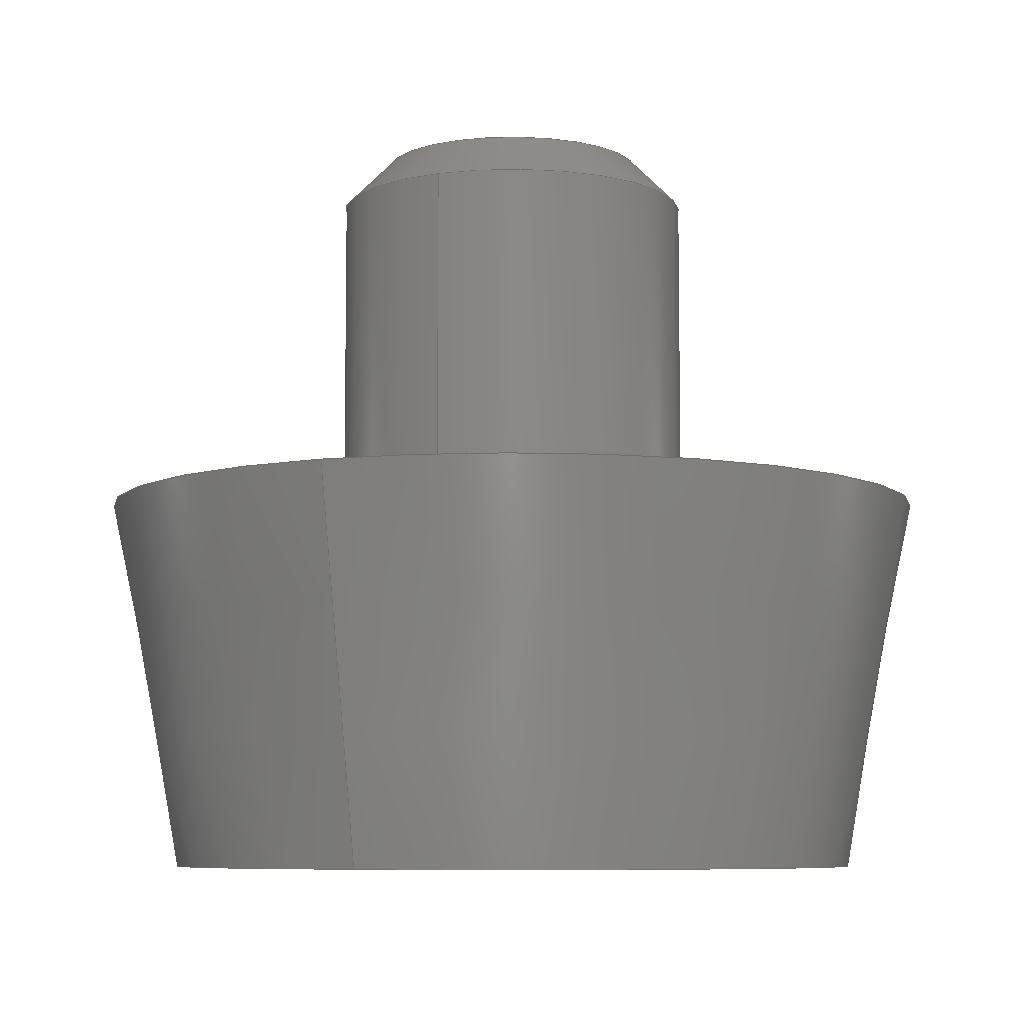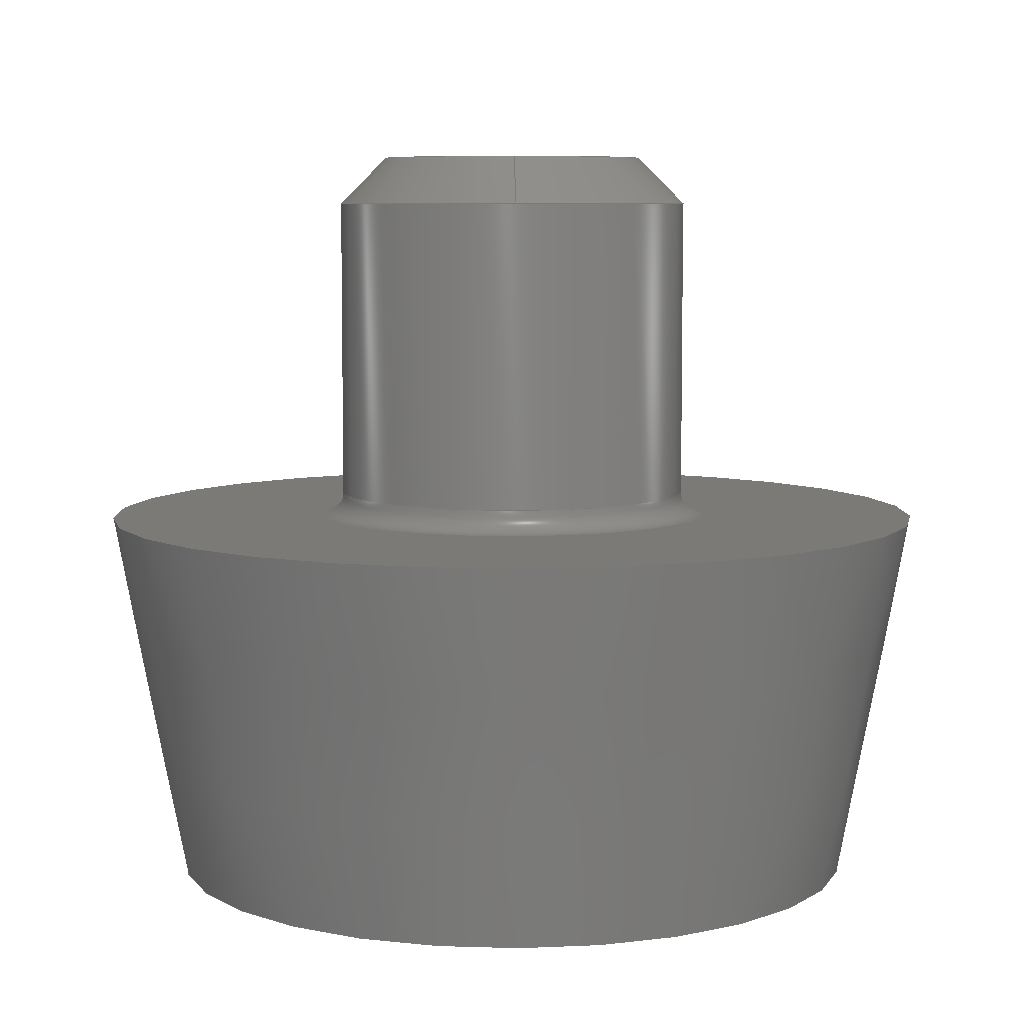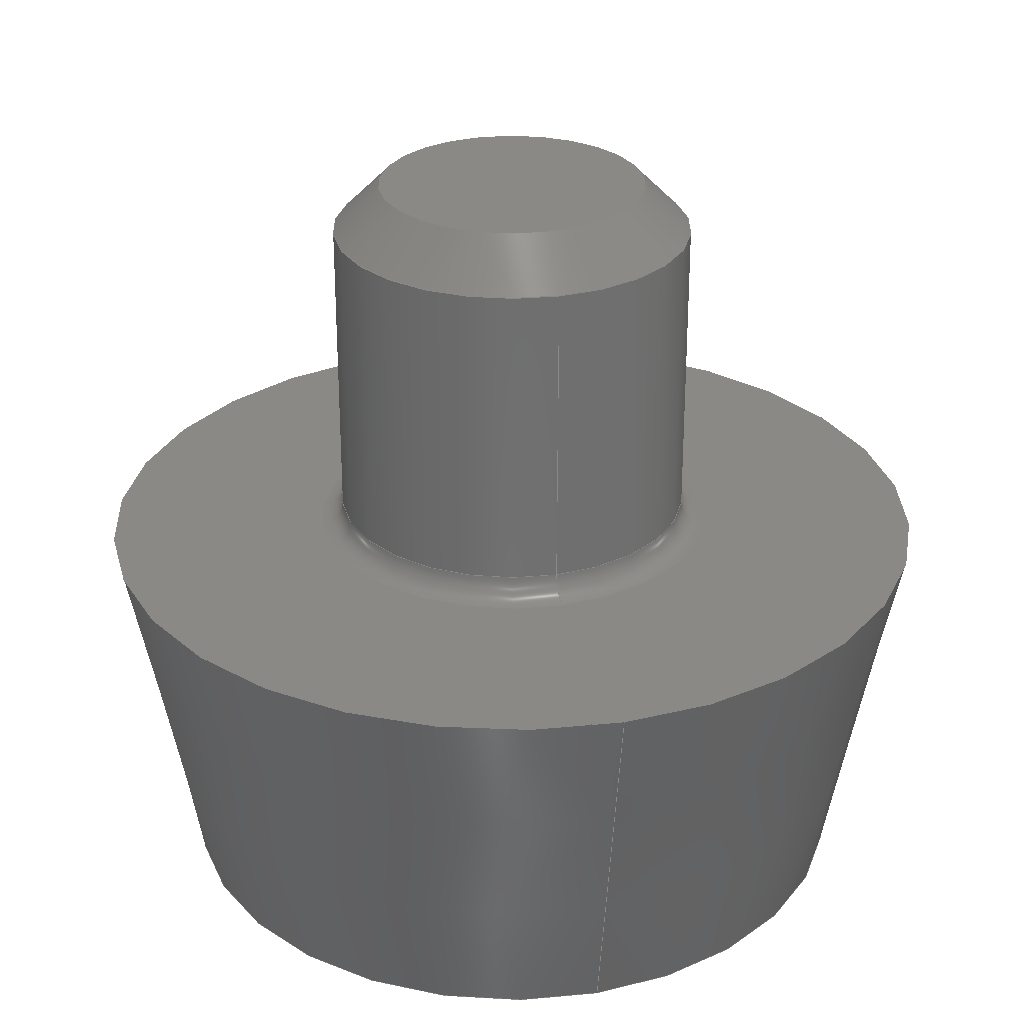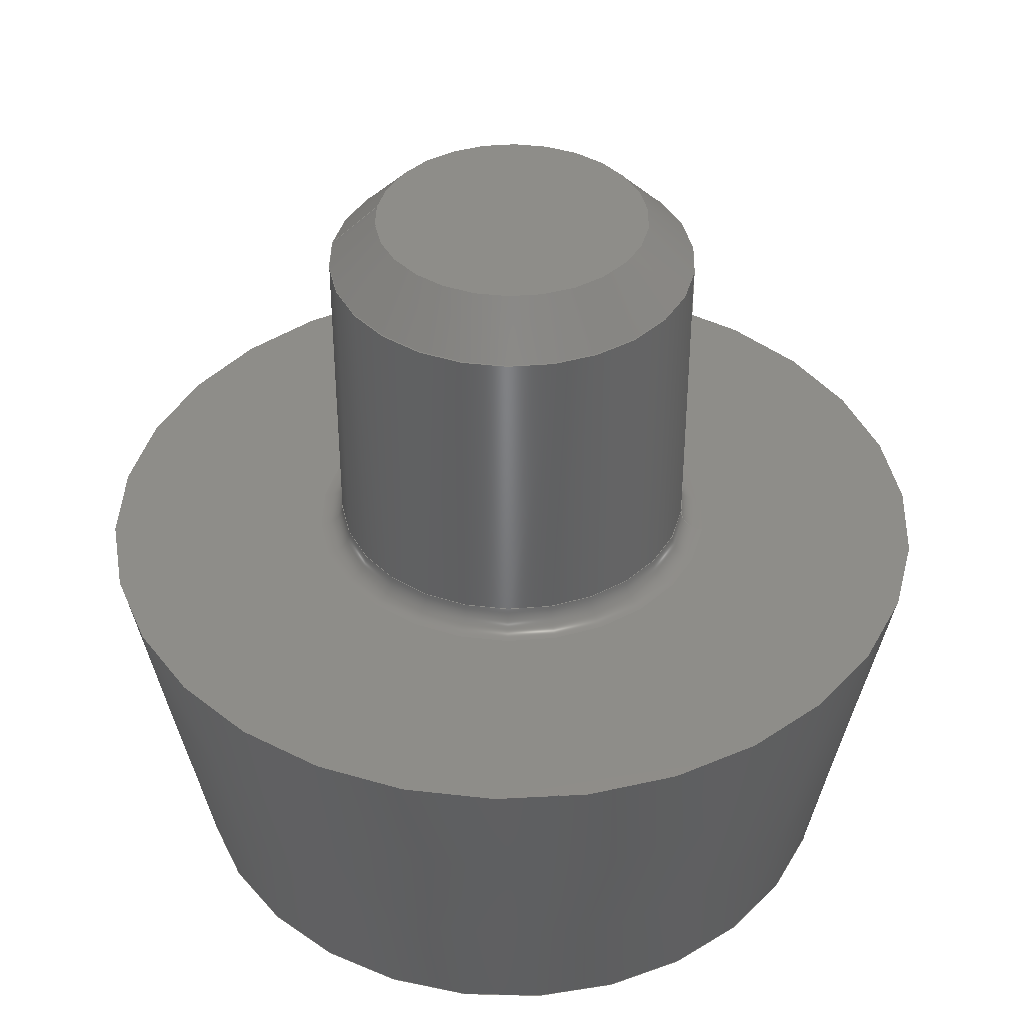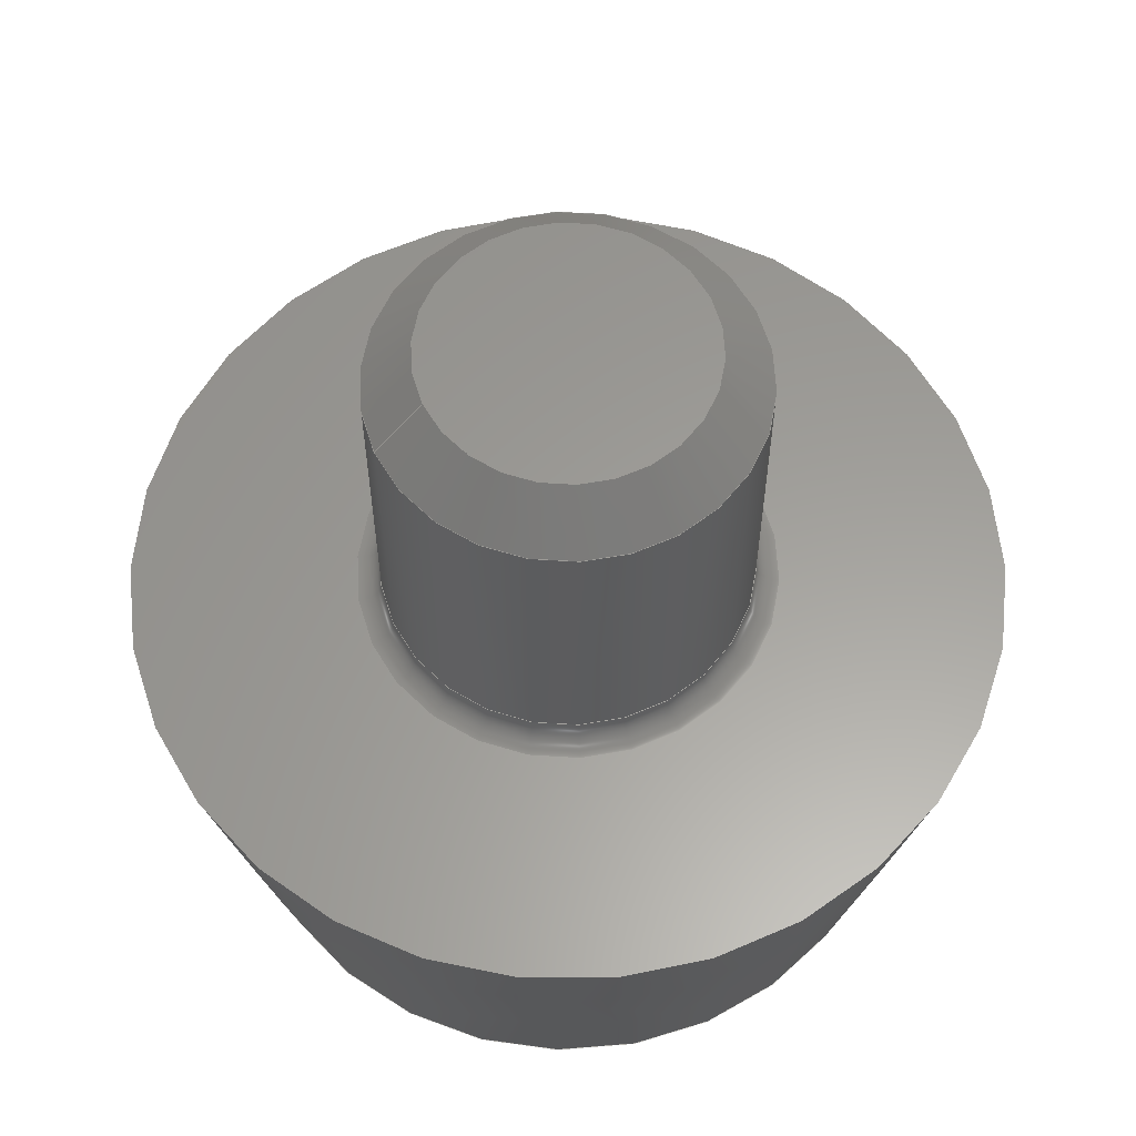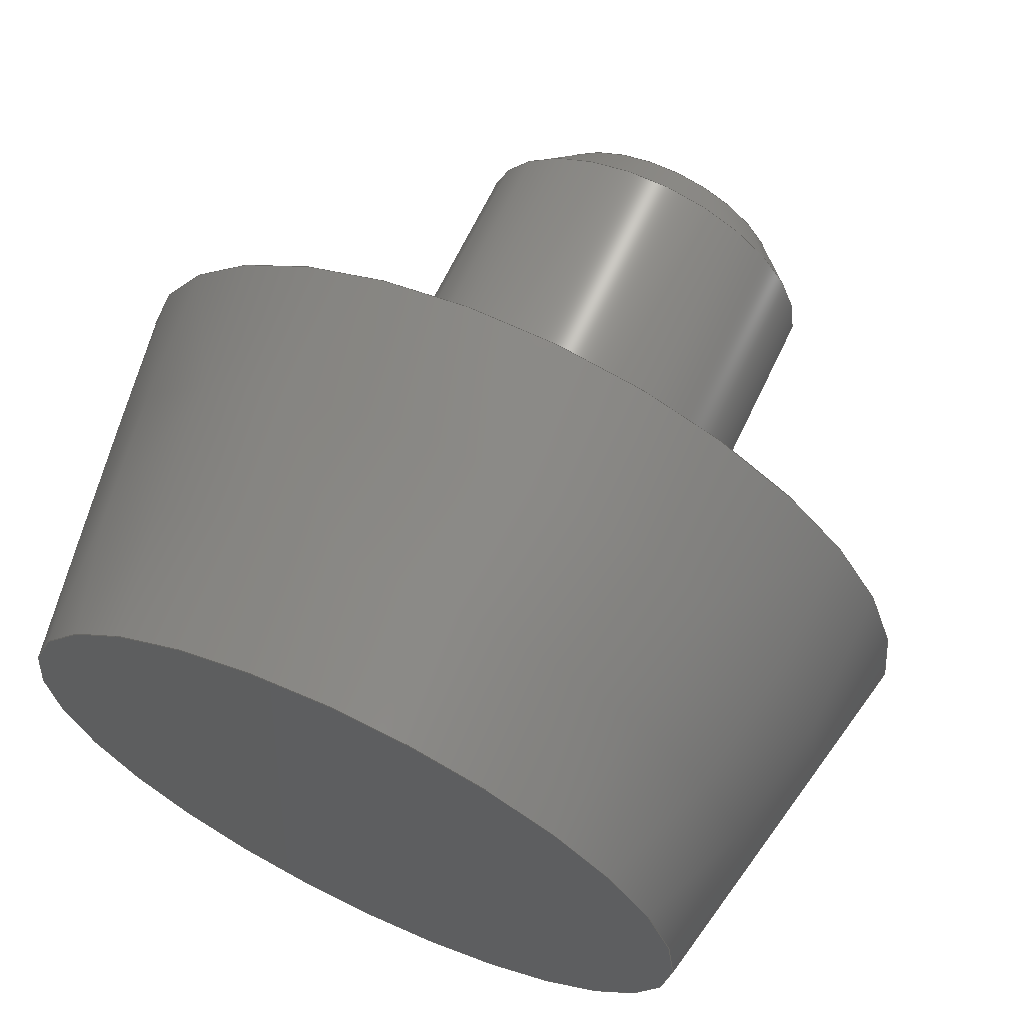
<metadata>
{"format":"step","ext":"step","renderer":"f3d","projection":"perspective","resolution":1024,"background":"white","views":[{"elev":-7.3,"azim":-65.4,"up":"+Z"},{"elev":6.9,"azim":88.9,"up":"+Z"},{"elev":28.5,"azim":-104.3,"up":"+Z"},{"elev":39.9,"azim":-171.8,"up":"+Z"},{"elev":60.4,"azim":156.0,"up":"+Z"},{"elev":66.4,"azim":-154.6,"up":"+Y"}]}
</metadata>
<code>
ISO-10303-21;
DATA;
#1=MECHANICAL_DESIGN_GEOMETRIC_PRESENTATION_REPRESENTATION('',(#4),#183);
#2=SHAPE_REPRESENTATION_RELATIONSHIP('SRR','None',#190,#3);
#3=ADVANCED_BREP_SHAPE_REPRESENTATION('',(#5),#182);
#4=STYLED_ITEM('',(#200),#5);
#5=MANIFOLD_SOLID_BREP('K\X\F6rper1',#90);
#6=FACE_BOUND('',#26,.T.);
#7=TOROIDAL_SURFACE('',#111,4.35,0.5);
#8=PLANE('',#110);
#9=PLANE('',#114);
#10=PLANE('',#118);
#11=CYLINDRICAL_SURFACE('',#108,3.85);
#12=FACE_OUTER_BOUND('',#19,.T.);
#13=FACE_OUTER_BOUND('',#20,.T.);
#14=FACE_OUTER_BOUND('',#21,.T.);
#15=FACE_OUTER_BOUND('',#22,.T.);
#16=FACE_OUTER_BOUND('',#23,.T.);
#17=FACE_OUTER_BOUND('',#24,.T.);
#18=FACE_OUTER_BOUND('',#25,.T.);
#19=EDGE_LOOP('',(#59,#60,#61,#62,#63));
#20=EDGE_LOOP('',(#64,#65,#66,#67,#68));
#21=EDGE_LOOP('',(#69));
#22=EDGE_LOOP('',(#70,#71,#72,#73));
#23=EDGE_LOOP('',(#74));
#24=EDGE_LOOP('',(#75,#76,#77,#78));
#25=EDGE_LOOP('',(#79));
#26=EDGE_LOOP('',(#80));
#27=LINE('',#159,#30);
#28=LINE('',#165,#31);
#29=LINE('',#178,#32);
#30=VECTOR('',#125,3.35);
#31=VECTOR('',#132,3.85);
#32=VECTOR('',#151,8.25);
#33=CIRCLE('',#105,2.85);
#34=CIRCLE('',#106,3.85);
#35=CIRCLE('',#107,3.85);
#36=CIRCLE('',#109,3.85);
#37=CIRCLE('',#112,4.35);
#38=CIRCLE('',#113,0.5);
#39=CIRCLE('',#115,7.5);
#40=CIRCLE('',#117,9);
#41=VERTEX_POINT('',#156);
#42=VERTEX_POINT('',#158);
#43=VERTEX_POINT('',#160);
#44=VERTEX_POINT('',#164);
#45=VERTEX_POINT('',#169);
#46=VERTEX_POINT('',#173);
#47=VERTEX_POINT('',#176);
#48=EDGE_CURVE('',#41,#41,#33,.T.);
#49=EDGE_CURVE('',#41,#42,#27,.T.);
#50=EDGE_CURVE('',#42,#43,#34,.T.);
#51=EDGE_CURVE('',#43,#42,#35,.T.);
#52=EDGE_CURVE('',#43,#44,#28,.T.);
#53=EDGE_CURVE('',#44,#44,#36,.T.);
#54=EDGE_CURVE('',#45,#45,#37,.T.);
#55=EDGE_CURVE('',#45,#44,#38,.T.);
#56=EDGE_CURVE('',#46,#46,#39,.T.);
#57=EDGE_CURVE('',#47,#47,#40,.T.);
#58=EDGE_CURVE('',#47,#46,#29,.T.);
#59=ORIENTED_EDGE('',*,*,#48,.T.);
#60=ORIENTED_EDGE('',*,*,#49,.T.);
#61=ORIENTED_EDGE('',*,*,#50,.T.);
#62=ORIENTED_EDGE('',*,*,#51,.T.);
#63=ORIENTED_EDGE('',*,*,#49,.F.);
#64=ORIENTED_EDGE('',*,*,#50,.F.);
#65=ORIENTED_EDGE('',*,*,#51,.F.);
#66=ORIENTED_EDGE('',*,*,#52,.T.);
#67=ORIENTED_EDGE('',*,*,#53,.T.);
#68=ORIENTED_EDGE('',*,*,#52,.F.);
#69=ORIENTED_EDGE('',*,*,#48,.F.);
#70=ORIENTED_EDGE('',*,*,#54,.T.);
#71=ORIENTED_EDGE('',*,*,#55,.T.);
#72=ORIENTED_EDGE('',*,*,#53,.F.);
#73=ORIENTED_EDGE('',*,*,#55,.F.);
#74=ORIENTED_EDGE('',*,*,#56,.F.);
#75=ORIENTED_EDGE('',*,*,#57,.F.);
#76=ORIENTED_EDGE('',*,*,#58,.T.);
#77=ORIENTED_EDGE('',*,*,#56,.T.);
#78=ORIENTED_EDGE('',*,*,#58,.F.);
#79=ORIENTED_EDGE('',*,*,#57,.T.);
#80=ORIENTED_EDGE('',*,*,#54,.F.);
#81=CONICAL_SURFACE('',#104,3.35,0.7854);
#82=CONICAL_SURFACE('',#116,8.25,0.1853);
#83=ADVANCED_FACE('',(#12),#81,.T.);
#84=ADVANCED_FACE('',(#13),#11,.T.);
#85=ADVANCED_FACE('',(#14),#8,.T.);
#86=ADVANCED_FACE('',(#15),#7,.F.);
#87=ADVANCED_FACE('',(#16),#9,.T.);
#88=ADVANCED_FACE('',(#17),#82,.T.);
#89=ADVANCED_FACE('',(#18,#6),#10,.T.);
#90=CLOSED_SHELL('',(#83,#84,#85,#86,#87,#88,#89));
#91=DERIVED_UNIT_ELEMENT(#93,1);
#92=DERIVED_UNIT_ELEMENT(#185,3);
#93=(
MASS_UNIT()
NAMED_UNIT(*)
SI_UNIT(.KILO.,.GRAM.)
);
#94=DERIVED_UNIT((#91,#92));
#95=MEASURE_REPRESENTATION_ITEM('density measure',
POSITIVE_RATIO_MEASURE(7850),#94);
#96=PROPERTY_DEFINITION_REPRESENTATION(#101,#98);
#97=PROPERTY_DEFINITION_REPRESENTATION(#102,#99);
#98=REPRESENTATION('material name',(#100),#182);
#99=REPRESENTATION('density',(#95),#182);
#100=DESCRIPTIVE_REPRESENTATION_ITEM('Stahl','Stahl');
#101=PROPERTY_DEFINITION('material property','material name',#192);
#102=PROPERTY_DEFINITION('material property','density of part',#192);
#103=AXIS2_PLACEMENT_3D('placement',#154,#119,#120);
#104=AXIS2_PLACEMENT_3D('',#155,#121,#122);
#105=AXIS2_PLACEMENT_3D('',#157,#123,#124);
#106=AXIS2_PLACEMENT_3D('',#161,#126,#127);
#107=AXIS2_PLACEMENT_3D('',#162,#128,#129);
#108=AXIS2_PLACEMENT_3D('',#163,#130,#131);
#109=AXIS2_PLACEMENT_3D('',#166,#133,#134);
#110=AXIS2_PLACEMENT_3D('',#167,#135,#136);
#111=AXIS2_PLACEMENT_3D('',#168,#137,#138);
#112=AXIS2_PLACEMENT_3D('',#170,#139,#140);
#113=AXIS2_PLACEMENT_3D('',#171,#141,#142);
#114=AXIS2_PLACEMENT_3D('',#172,#143,#144);
#115=AXIS2_PLACEMENT_3D('',#174,#145,#146);
#116=AXIS2_PLACEMENT_3D('',#175,#147,#148);
#117=AXIS2_PLACEMENT_3D('',#177,#149,#150);
#118=AXIS2_PLACEMENT_3D('',#179,#152,#153);
#119=DIRECTION('axis',(0,0,1));
#120=DIRECTION('refdir',(1,0,0));
#121=DIRECTION('center_axis',(0,0,-1));
#122=DIRECTION('ref_axis',(-1,0,0));
#123=DIRECTION('center_axis',(0,0,-1));
#124=DIRECTION('ref_axis',(-1,0,0));
#125=DIRECTION('',(0.7071,8.66e-17,-0.7071));
#126=DIRECTION('center_axis',(0,0,1));
#127=DIRECTION('ref_axis',(-1,0,0));
#128=DIRECTION('center_axis',(0,0,1));
#129=DIRECTION('ref_axis',(-1,0,0));
#130=DIRECTION('center_axis',(0,0,1));
#131=DIRECTION('ref_axis',(1,0,0));
#132=DIRECTION('',(0,0,-1));
#133=DIRECTION('center_axis',(0,0,1));
#134=DIRECTION('ref_axis',(1,0,0));
#135=DIRECTION('center_axis',(0,0,1));
#136=DIRECTION('ref_axis',(1,0,0));
#137=DIRECTION('center_axis',(0,0,1));
#138=DIRECTION('ref_axis',(1,0,0));
#139=DIRECTION('center_axis',(0,0,1));
#140=DIRECTION('ref_axis',(1,0,0));
#141=DIRECTION('center_axis',(1.225e-16,-1,0));
#142=DIRECTION('ref_axis',(-1,-1.225e-16,0));
#143=DIRECTION('center_axis',(0,0,-1));
#144=DIRECTION('ref_axis',(-1,0,0));
#145=DIRECTION('center_axis',(0,0,1));
#146=DIRECTION('ref_axis',(1,0,0));
#147=DIRECTION('center_axis',(0,0,1));
#148=DIRECTION('ref_axis',(1,0,0));
#149=DIRECTION('center_axis',(0,0,1));
#150=DIRECTION('ref_axis',(1,0,0));
#151=DIRECTION('',(0.1843,2.257e-17,-0.9829));
#152=DIRECTION('center_axis',(0,0,1));
#153=DIRECTION('ref_axis',(1,0,0));
#154=CARTESIAN_POINT('',(0,0,0));
#155=CARTESIAN_POINT('Origin',(-1.447e-16,0,15.5));
#156=CARTESIAN_POINT('',(2.85,-3.49e-16,16));
#157=CARTESIAN_POINT('Origin',(-1.447e-16,0,16));
#158=CARTESIAN_POINT('',(3.85,4.715e-16,15));
#159=CARTESIAN_POINT('',(3.35,4.103e-16,15.5));
#160=CARTESIAN_POINT('',(-3.85,-4.715e-16,15));
#161=CARTESIAN_POINT('Origin',(-1.447e-16,0,15));
#162=CARTESIAN_POINT('Origin',(-1.447e-16,0,15));
#163=CARTESIAN_POINT('Origin',(-1.447e-16,0,12.25));
#164=CARTESIAN_POINT('',(-3.85,-4.715e-16,8.5));
#165=CARTESIAN_POINT('',(-3.85,-4.715e-16,12.25));
#166=CARTESIAN_POINT('Origin',(-1.447e-16,0,8.5));
#167=CARTESIAN_POINT('Origin',(-5.551e-16,0,16));
#168=CARTESIAN_POINT('Origin',(-1.447e-16,0,8.5));
#169=CARTESIAN_POINT('',(-4.35,-5.327e-16,8));
#170=CARTESIAN_POINT('Origin',(-1.447e-16,0,8));
#171=CARTESIAN_POINT('Origin',(-4.35,-5.327e-16,8.5));
#172=CARTESIAN_POINT('Origin',(7.5,0,0));
#173=CARTESIAN_POINT('',(-7.5,-9.185e-16,0));
#174=CARTESIAN_POINT('Origin',(-1.447e-16,0,0));
#175=CARTESIAN_POINT('Origin',(-1.447e-16,0,4));
#176=CARTESIAN_POINT('',(-9,-1.102e-15,8));
#177=CARTESIAN_POINT('Origin',(-1.447e-16,0,8));
#178=CARTESIAN_POINT('',(-8.25,-1.01e-15,4));
#179=CARTESIAN_POINT('Origin',(4.35,0,8));
#180=UNCERTAINTY_MEASURE_WITH_UNIT(LENGTH_MEASURE(0.01),#184,
'DISTANCE_ACCURACY_VALUE',
'Maximum model space distance between geometric entities at asserted c
onnectivities');
#181=UNCERTAINTY_MEASURE_WITH_UNIT(LENGTH_MEASURE(0.01),#184,
'DISTANCE_ACCURACY_VALUE',
'Maximum model space distance between geometric entities at asserted c
onnectivities');
#182=(
GEOMETRIC_REPRESENTATION_CONTEXT(3)
GLOBAL_UNCERTAINTY_ASSIGNED_CONTEXT((#180))
GLOBAL_UNIT_ASSIGNED_CONTEXT((#184,#186,#187))
REPRESENTATION_CONTEXT('','3D')
);
#183=(
GEOMETRIC_REPRESENTATION_CONTEXT(3)
GLOBAL_UNCERTAINTY_ASSIGNED_CONTEXT((#181))
GLOBAL_UNIT_ASSIGNED_CONTEXT((#184,#186,#187))
REPRESENTATION_CONTEXT('','3D')
);
#184=(
LENGTH_UNIT()
NAMED_UNIT(*)
SI_UNIT(.MILLI.,.METRE.)
);
#185=(
LENGTH_UNIT()
NAMED_UNIT(*)
SI_UNIT($,.METRE.)
);
#186=(
NAMED_UNIT(*)
PLANE_ANGLE_UNIT()
SI_UNIT($,.RADIAN.)
);
#187=(
NAMED_UNIT(*)
SI_UNIT($,.STERADIAN.)
SOLID_ANGLE_UNIT()
);
#188=SHAPE_DEFINITION_REPRESENTATION(#189,#190);
#189=PRODUCT_DEFINITION_SHAPE('',$,#192);
#190=SHAPE_REPRESENTATION('',(#103),#182);
#191=PRODUCT_DEFINITION_CONTEXT('part definition',#196,'design');
#192=PRODUCT_DEFINITION('microwave foot','microwave foot v1',#193,#191);
#193=PRODUCT_DEFINITION_FORMATION('',$,#198);
#194=PRODUCT_RELATED_PRODUCT_CATEGORY('microwave foot v1',
'microwave foot v1',(#198));
#195=APPLICATION_PROTOCOL_DEFINITION('international standard',
'automotive_design',2009,#196);
#196=APPLICATION_CONTEXT(
'Core Data for Automotive Mechanical Design Process');
#197=PRODUCT_CONTEXT('part definition',#196,'mechanical');
#198=PRODUCT('microwave foot','microwave foot v1',$,(#197));
#199=PRESENTATION_STYLE_ASSIGNMENT((#201));
#200=PRESENTATION_STYLE_ASSIGNMENT((#202));
#201=SURFACE_STYLE_USAGE(.BOTH.,#203);
#202=SURFACE_STYLE_USAGE(.BOTH.,#204);
#203=SURFACE_SIDE_STYLE('',(#205));
#204=SURFACE_SIDE_STYLE('',(#206));
#205=SURFACE_STYLE_FILL_AREA(#207);
#206=SURFACE_STYLE_FILL_AREA(#208);
#207=FILL_AREA_STYLE('Stahl - satiniert',(#209));
#208=FILL_AREA_STYLE('Steel - Satin',(#210));
#209=FILL_AREA_STYLE_COLOUR('Stahl - satiniert',#211);
#210=FILL_AREA_STYLE_COLOUR('Steel - Satin',#212);
#211=COLOUR_RGB('Stahl - satiniert',0.6275,0.6275,
0.6275);
#212=COLOUR_RGB('Steel - Satin',0.6275,0.6275,0.6275);
ENDSEC;
END-ISO-10303-21;

</code>
